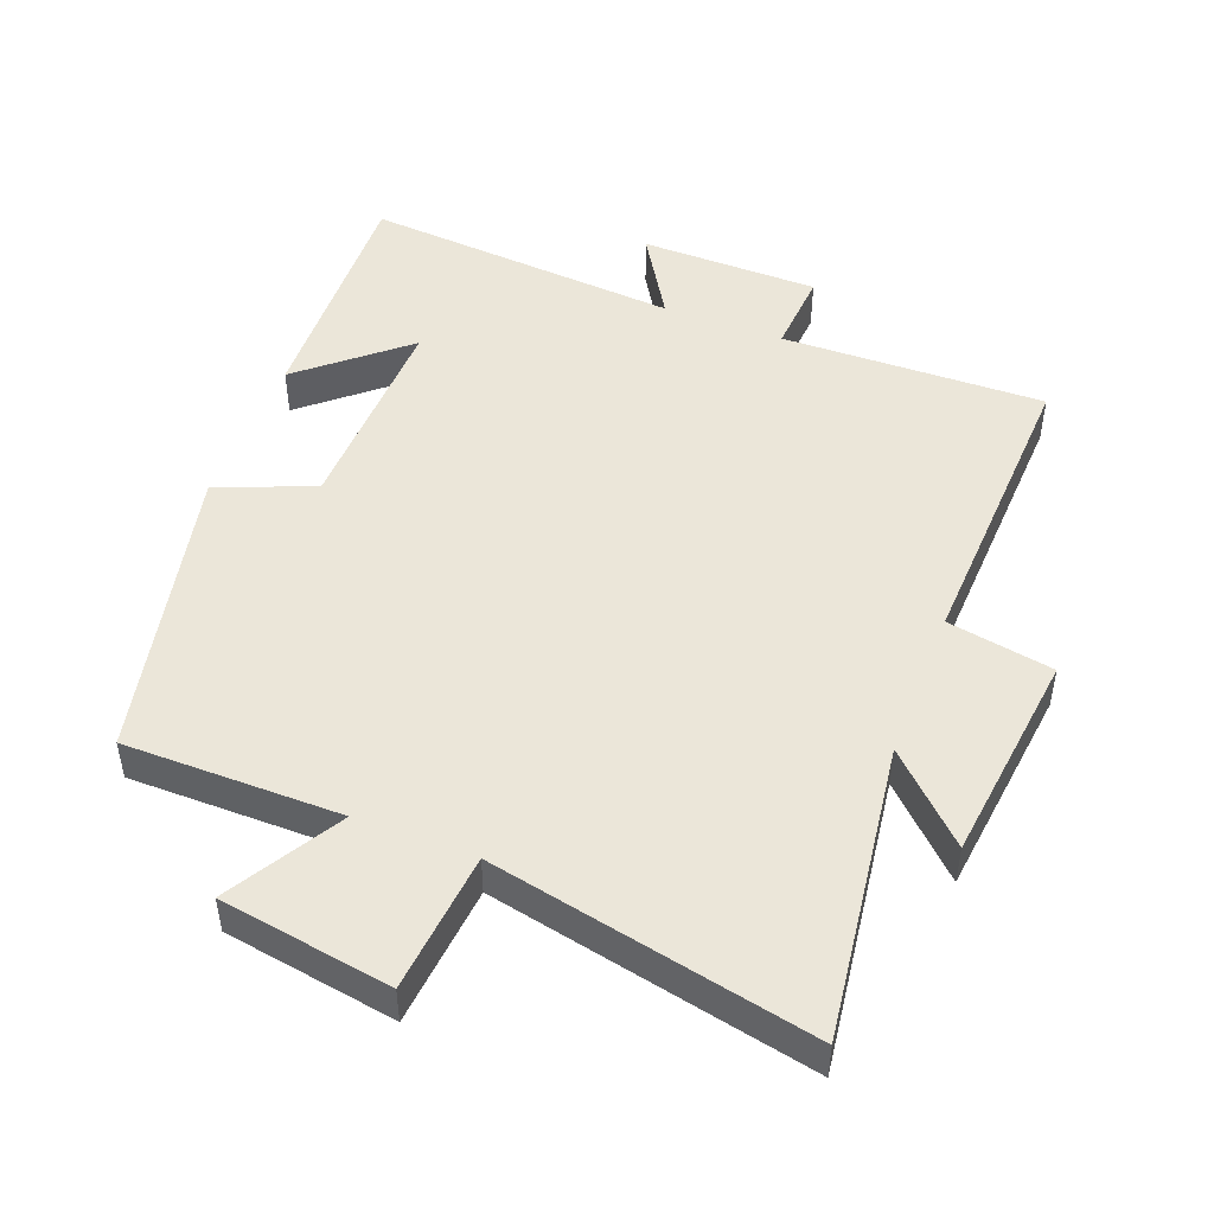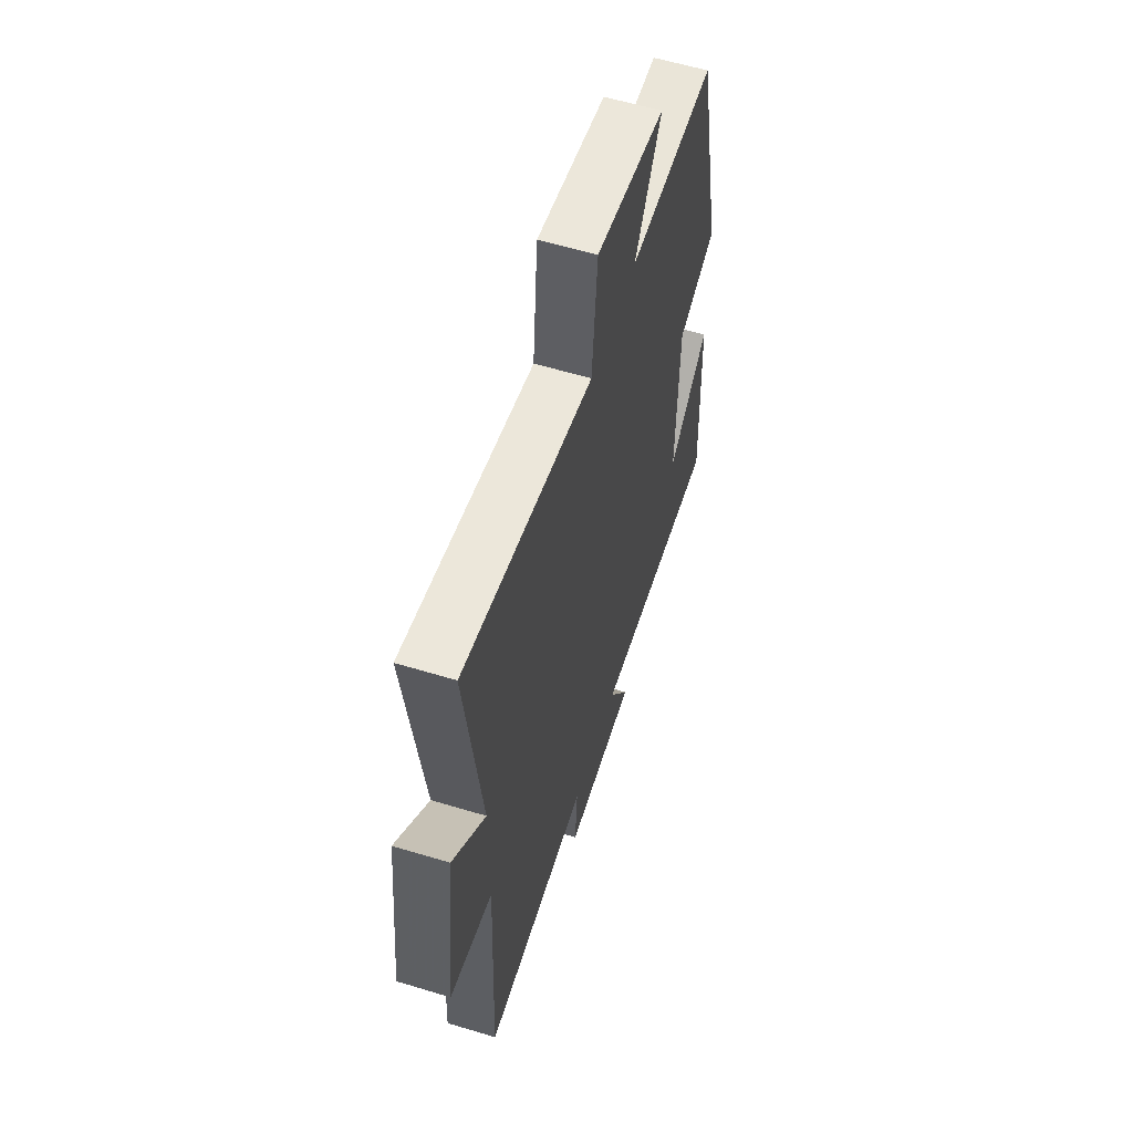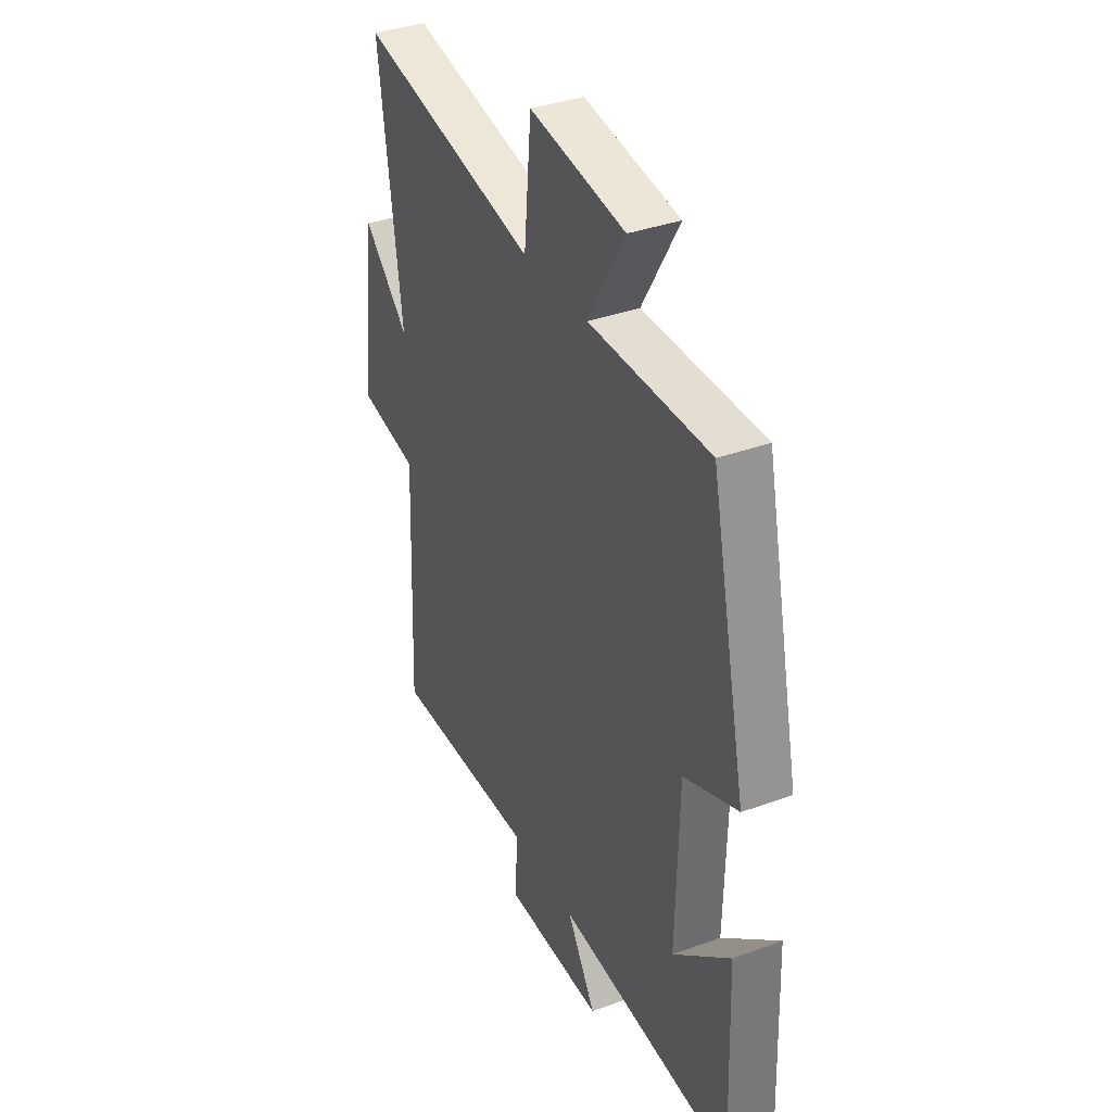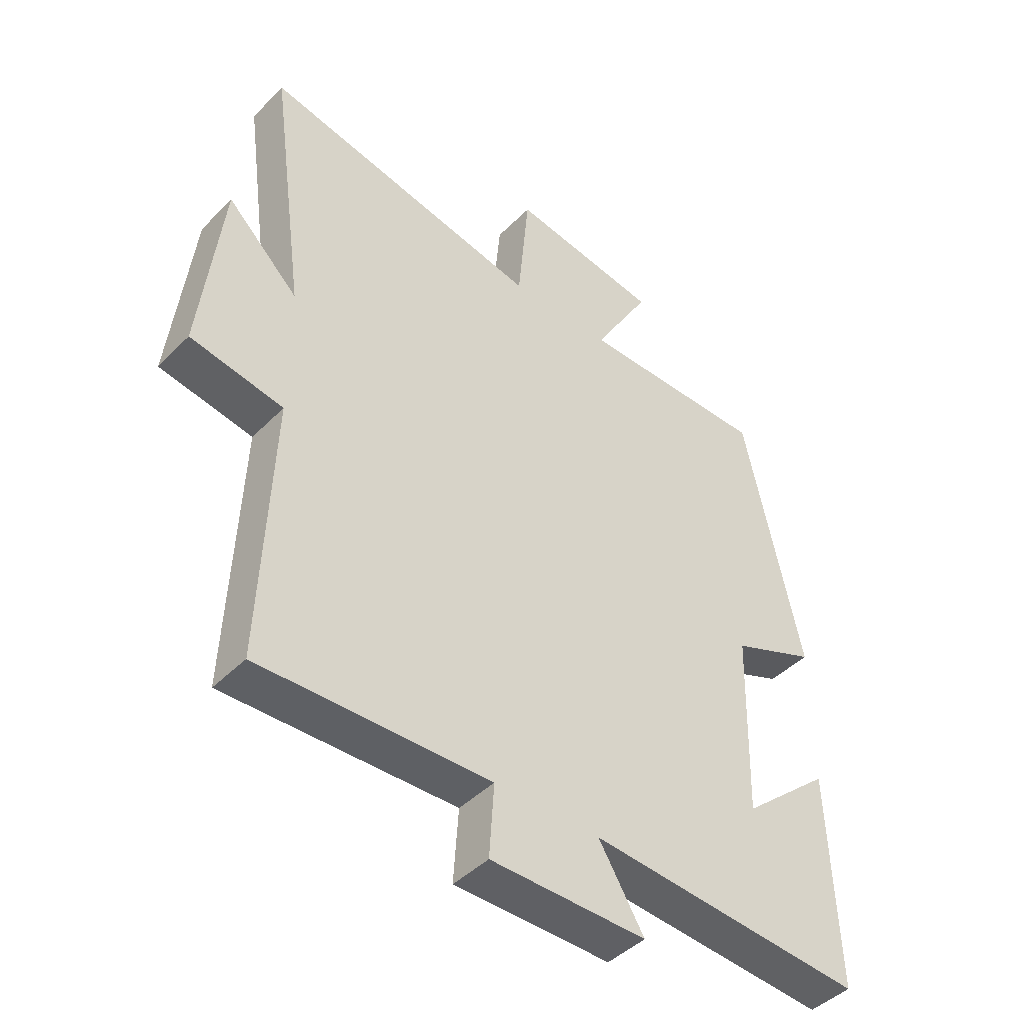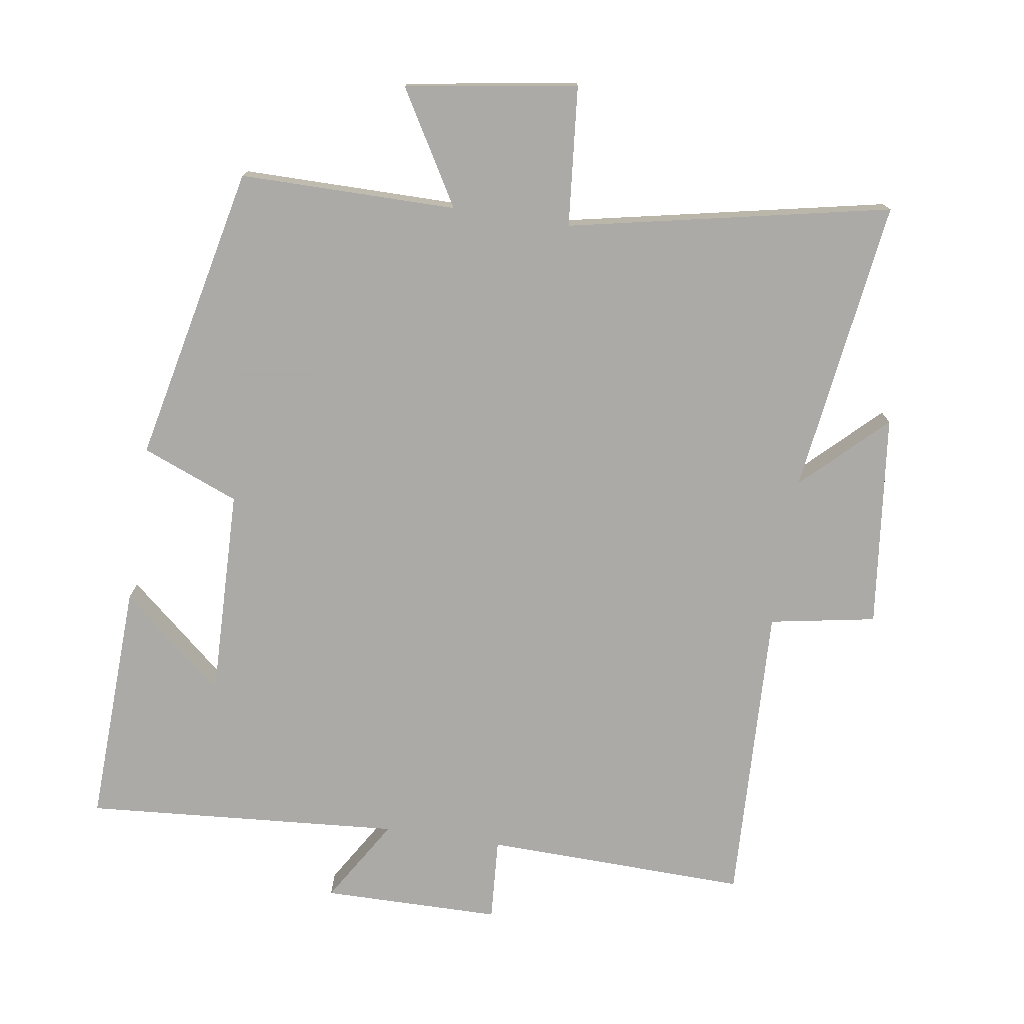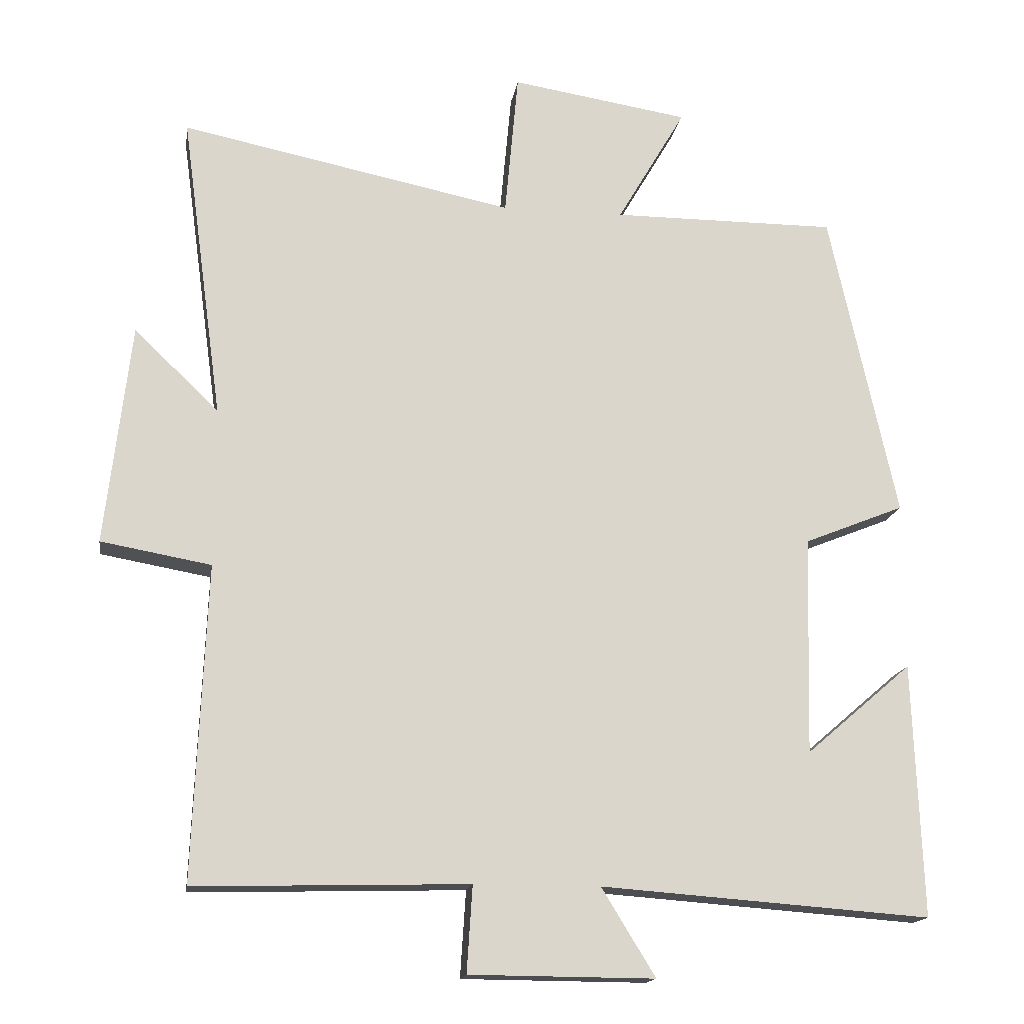
<metadata>
{"format":"obj","ext":"obj","renderer":"f3d","projection":"perspective","resolution":1024,"background":"white","views":[{"elev":48.4,"azim":21.1,"up":"+Y"},{"elev":58.7,"azim":107.4,"up":"+Z"},{"elev":36.3,"azim":-115.5,"up":"+Z"},{"elev":-44.1,"azim":139.3,"up":"+Z"},{"elev":-75.7,"azim":-8.7,"up":"+Y"},{"elev":-15.9,"azim":171.4,"up":"+Z"}]}
</metadata>
<code>
v -0.405 0.07 0.5
v -0.087 0.07 0.5
v -0.184 0.07 0.666
v 0.068 0.07 0.706
v 0.087 0.07 0.5
v 0.559 0.07 0.597
v 0.5 0.07 0.162
v 0.62 0.07 0.278
v 0.656 0.07 -0.036
v 0.5 0.07 -0.064
v 0.518 0.07 -0.51
v 0.131 0.07 -0.5
v 0.139 0.07 -0.622
v -0.123 0.07 -0.624
v -0.047 0.07 -0.5
v -0.513 0.07 -0.535
v -0.5 0.07 -0.176
v -0.35 0.07 -0.305
v -0.358 0.07 0.005
v -0.5 0.07 0.062
v -0.405 0 0.5
v -0.087 0 0.5
v -0.184 0 0.666
v 0.068 0 0.706
v 0.087 0 0.5
v 0.559 0 0.597
v 0.5 0 0.162
v 0.62 0 0.278
v 0.656 0 -0.036
v 0.5 0 -0.064
v 0.518 0 -0.51
v 0.131 0 -0.5
v 0.139 0 -0.622
v -0.123 0 -0.624
v -0.047 0 -0.5
v -0.513 0 -0.535
v -0.5 0 -0.176
v -0.35 0 -0.305
v -0.358 0 0.005
v -0.5 0 0.062
f 19 20 1 2
f 18 19 2
f 16 17 18
f 15 16 18
f 15 18 2
f 12 13 14 15
f 12 15 2
f 10 11 12 2
f 7 8 9 10
f 7 10 2 3
f 5 6 7
f 5 7 3
f 3 4 5
f 22 21 40 39
f 22 39 38
f 38 37 36
f 38 36 35
f 22 38 35
f 35 34 33 32
f 22 35 32
f 22 32 31 30
f 30 29 28 27
f 23 22 30 27
f 27 26 25
f 23 27 25
f 25 24 23
f 1 21 22 2
f 2 22 23 3
f 3 23 24 4
f 4 24 25 5
f 5 25 26 6
f 6 26 27 7
f 7 27 28 8
f 8 28 29 9
f 9 29 30 10
f 10 30 31 11
f 11 31 32 12
f 12 32 33 13
f 13 33 34 14
f 14 34 35 15
f 15 35 36 16
f 16 36 37 17
f 17 37 38 18
f 18 38 39 19
f 19 39 40 20
f 20 40 21 1

</code>
